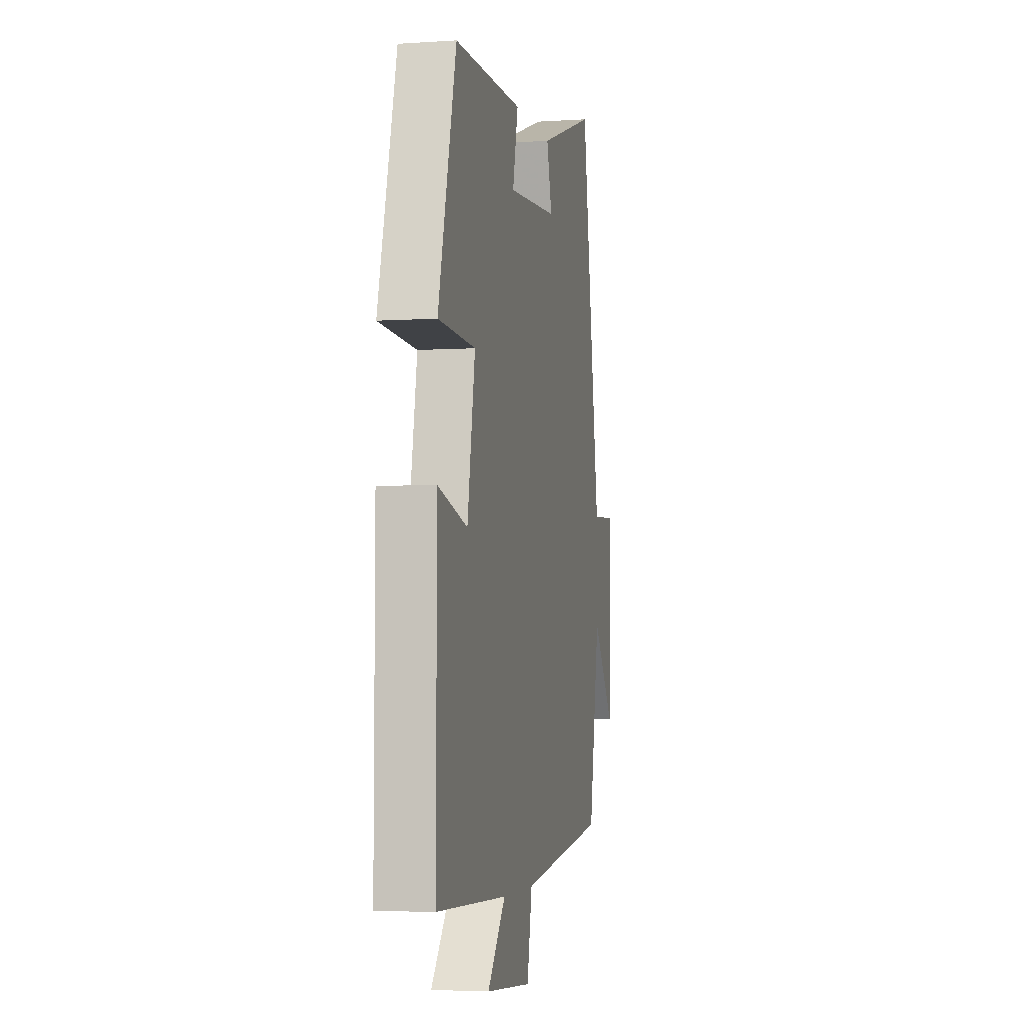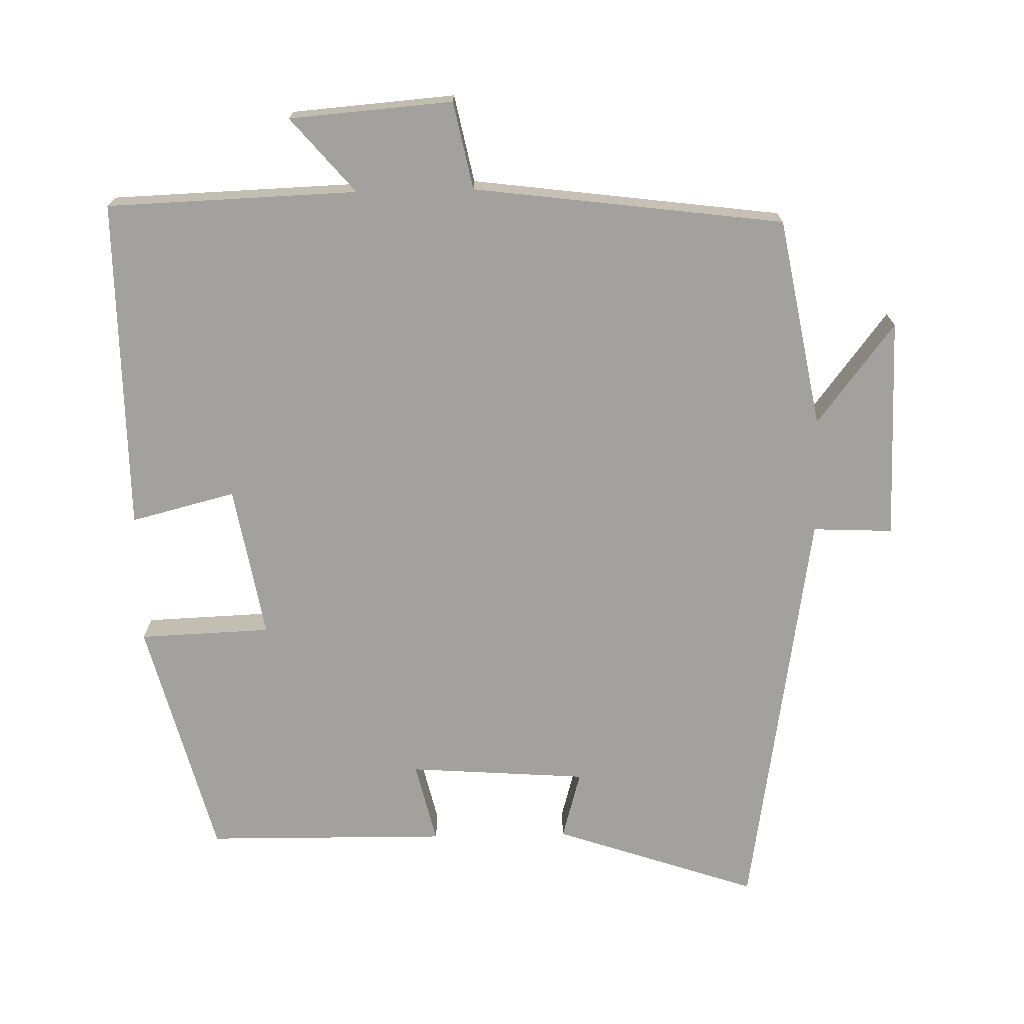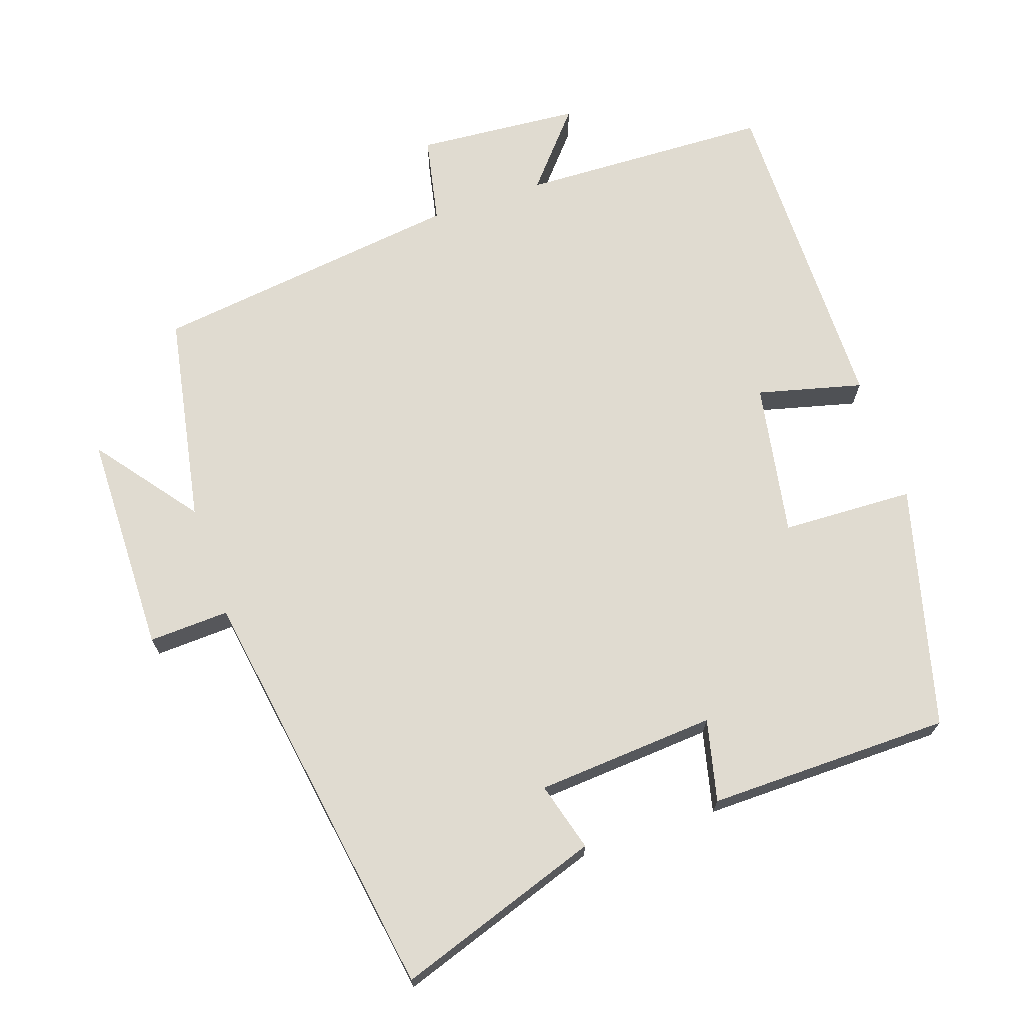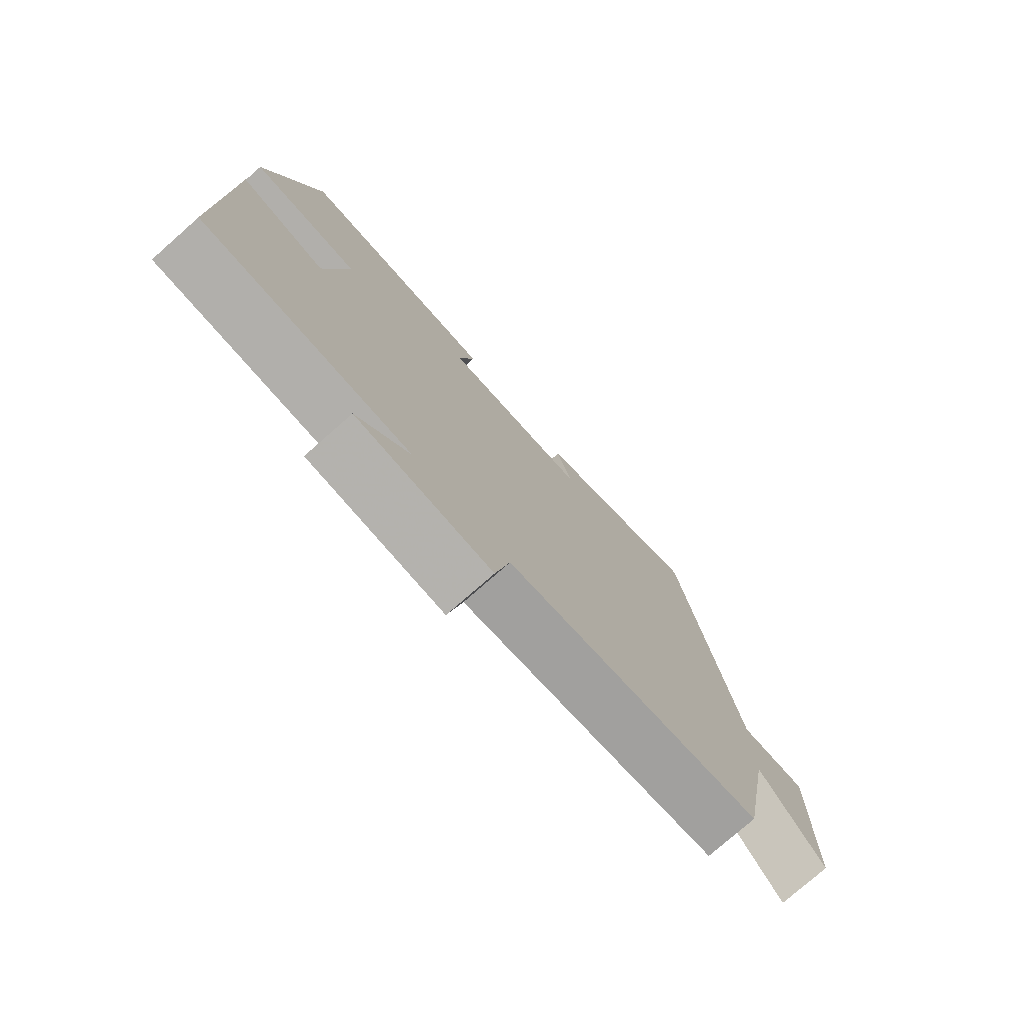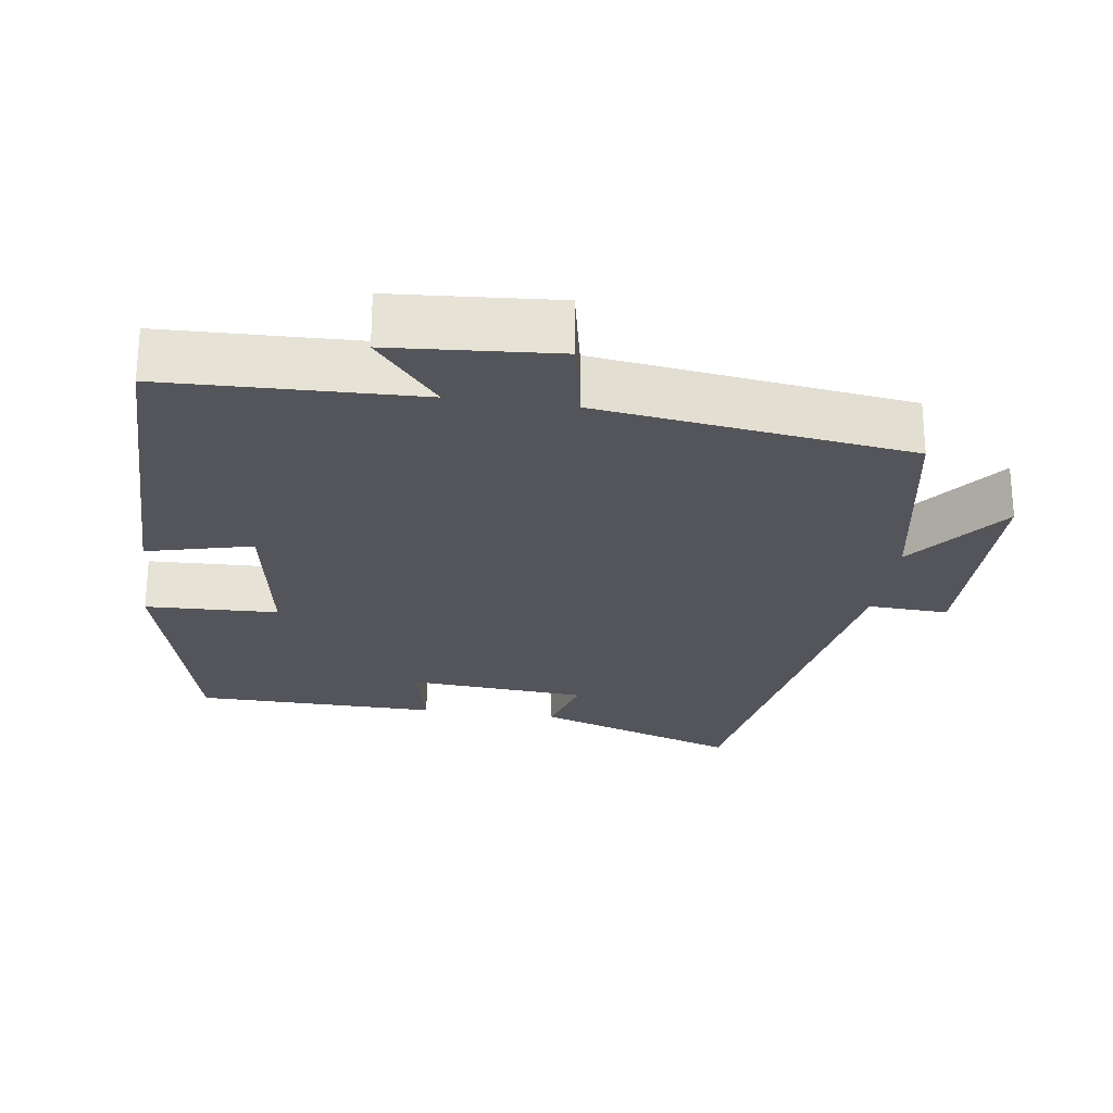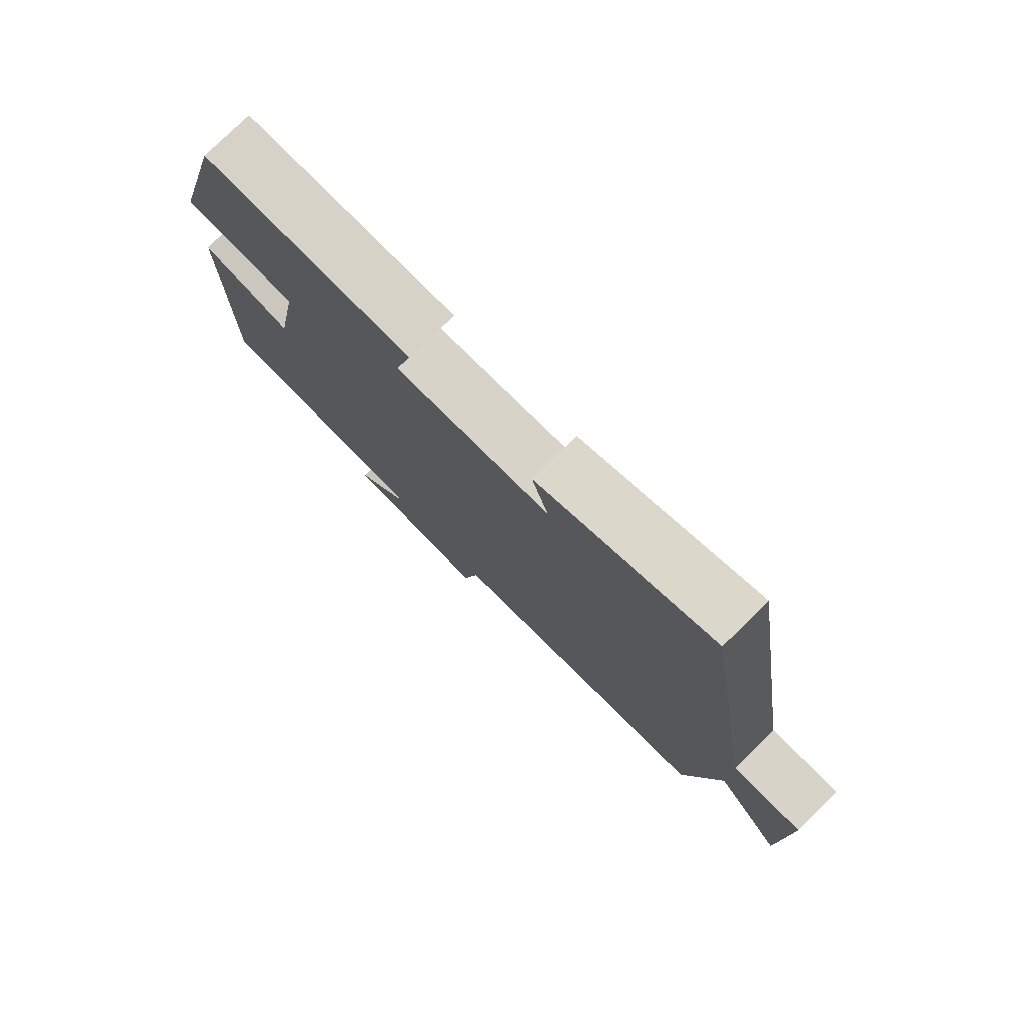
<metadata>
{"format":"obj","ext":"obj","renderer":"f3d","projection":"perspective","resolution":1024,"background":"white","views":[{"elev":-4.3,"azim":102.1,"up":"+Z"},{"elev":-72.0,"azim":-178.7,"up":"+Y"},{"elev":69.9,"azim":-18.8,"up":"+Y"},{"elev":-76.9,"azim":131.4,"up":"+Z"},{"elev":-25.0,"azim":171.7,"up":"+Y"},{"elev":77.9,"azim":-134.5,"up":"+Z"}]}
</metadata>
<code>
v -0.446 0.07 -0.444
v -0.5 0.07 -0.151
v -0.608 0.07 -0.292
v -0.612 0.07 0.018
v -0.5 0.07 0.013
v -0.407 0.07 0.597
v -0.122 0.07 0.5
v -0.149 0.07 0.404
v 0.101 0.07 0.386
v 0.074 0.07 0.5
v 0.412 0.07 0.496
v 0.5 0.07 0.16
v 0.316 0.07 0.153
v 0.354 0.07 -0.061
v 0.5 0.07 -0.024
v 0.502 0.07 -0.488
v 0.152 0.07 -0.5
v 0.241 0.07 -0.604
v 0.013 0.07 -0.622
v -0.012 0.07 -0.5
v -0.446 0 -0.444
v -0.5 0 -0.151
v -0.608 0 -0.292
v -0.612 0 0.018
v -0.5 0 0.013
v -0.407 0 0.597
v -0.122 0 0.5
v -0.149 0 0.404
v 0.101 0 0.386
v 0.074 0 0.5
v 0.412 0 0.496
v 0.5 0 0.16
v 0.316 0 0.153
v 0.354 0 -0.061
v 0.5 0 -0.024
v 0.502 0 -0.488
v 0.152 0 -0.5
v 0.241 0 -0.604
v 0.013 0 -0.622
v -0.012 0 -0.5
f 17 18 19 20
f 17 20 1
f 16 17 1
f 15 16 1
f 14 15 1
f 13 14 1 2
f 11 12 13
f 10 11 13
f 9 10 13
f 8 9 13 2
f 7 8 2
f 6 7 2
f 5 6 2
f 2 3 4 5
f 40 39 38 37
f 21 40 37
f 21 37 36
f 21 36 35
f 21 35 34
f 22 21 34 33
f 33 32 31
f 33 31 30
f 33 30 29
f 22 33 29 28
f 22 28 27
f 22 27 26
f 22 26 25
f 25 24 23 22
f 1 21 22 2
f 2 22 23 3
f 3 23 24 4
f 4 24 25 5
f 5 25 26 6
f 6 26 27 7
f 7 27 28 8
f 8 28 29 9
f 9 29 30 10
f 10 30 31 11
f 11 31 32 12
f 12 32 33 13
f 13 33 34 14
f 14 34 35 15
f 15 35 36 16
f 16 36 37 17
f 17 37 38 18
f 18 38 39 19
f 19 39 40 20
f 20 40 21 1

</code>
